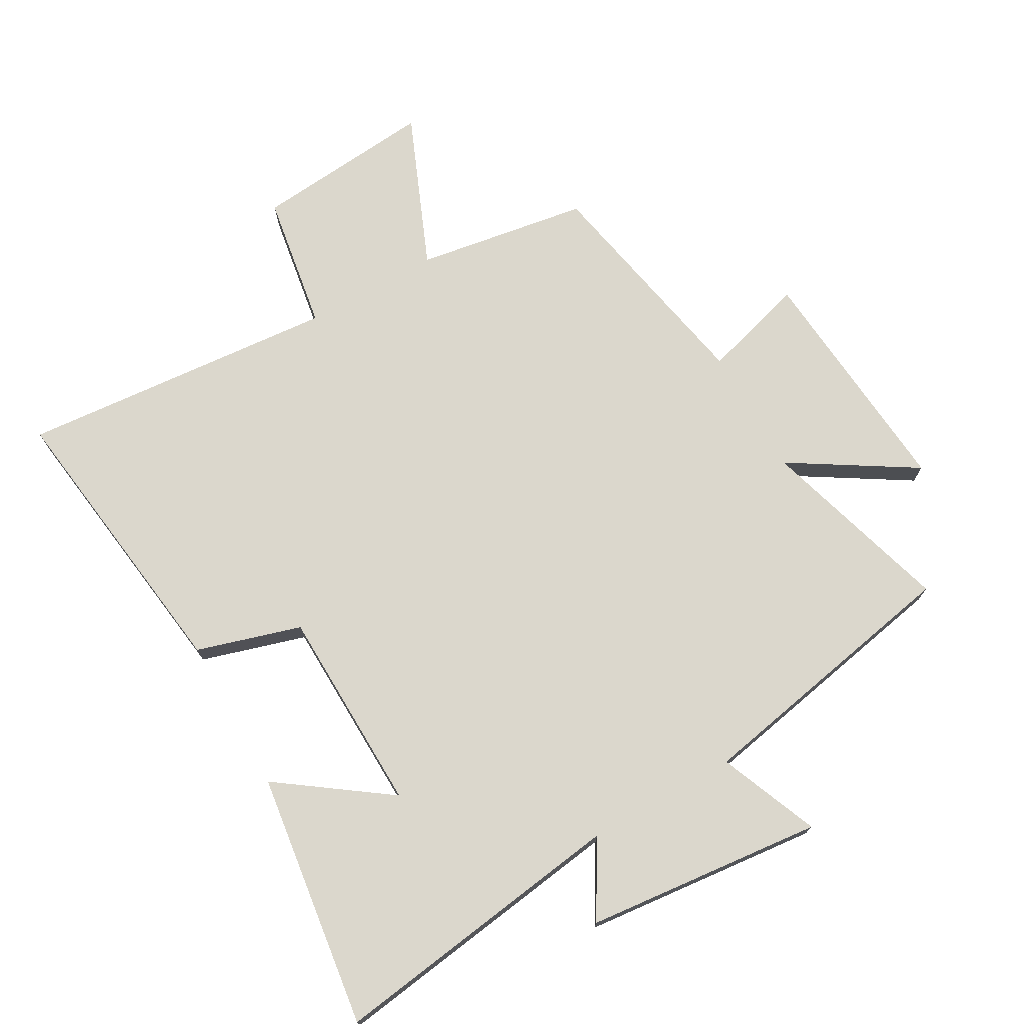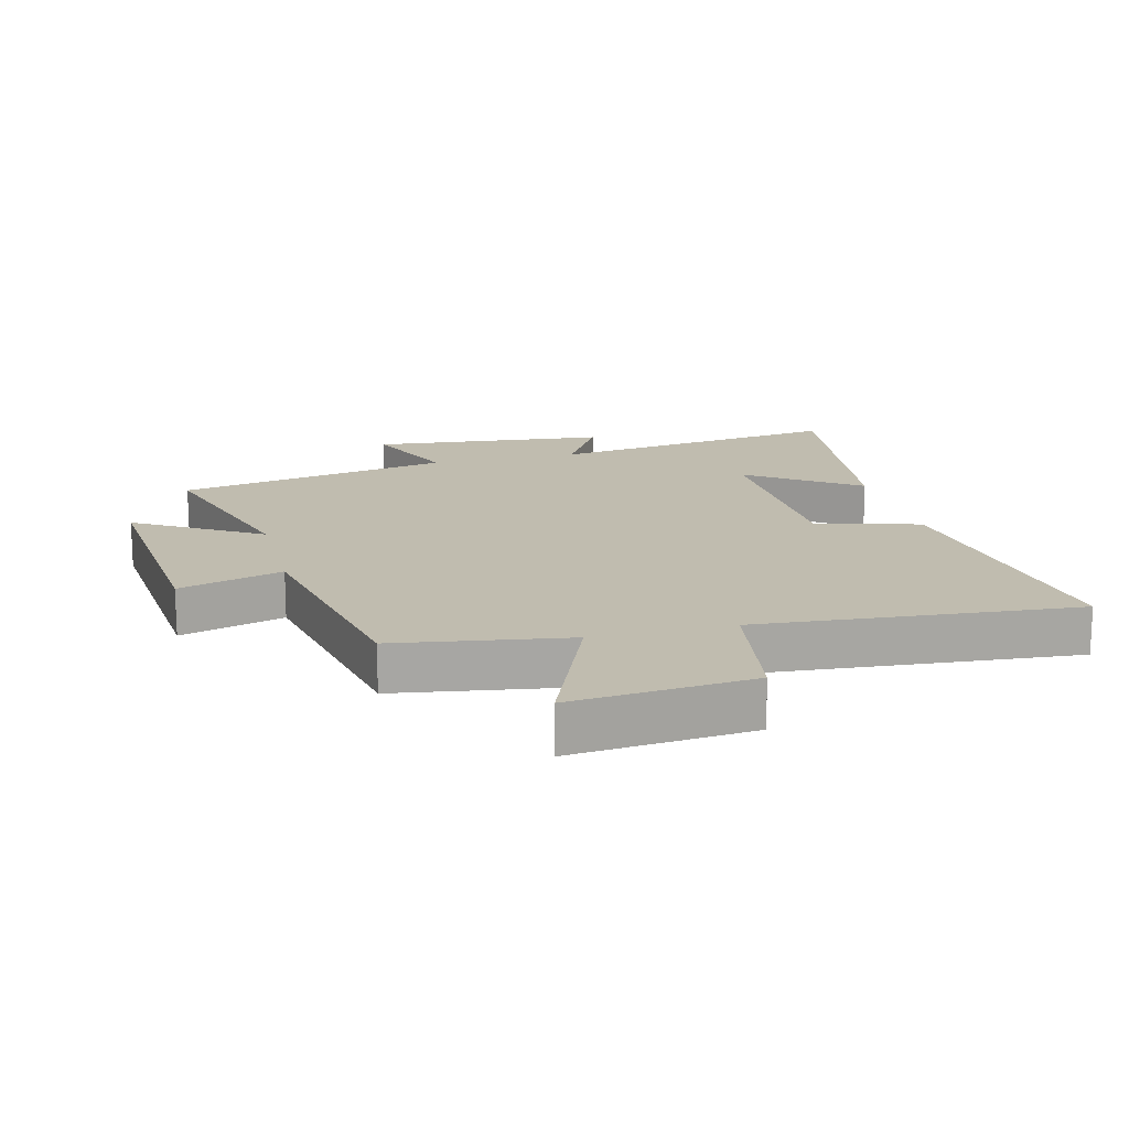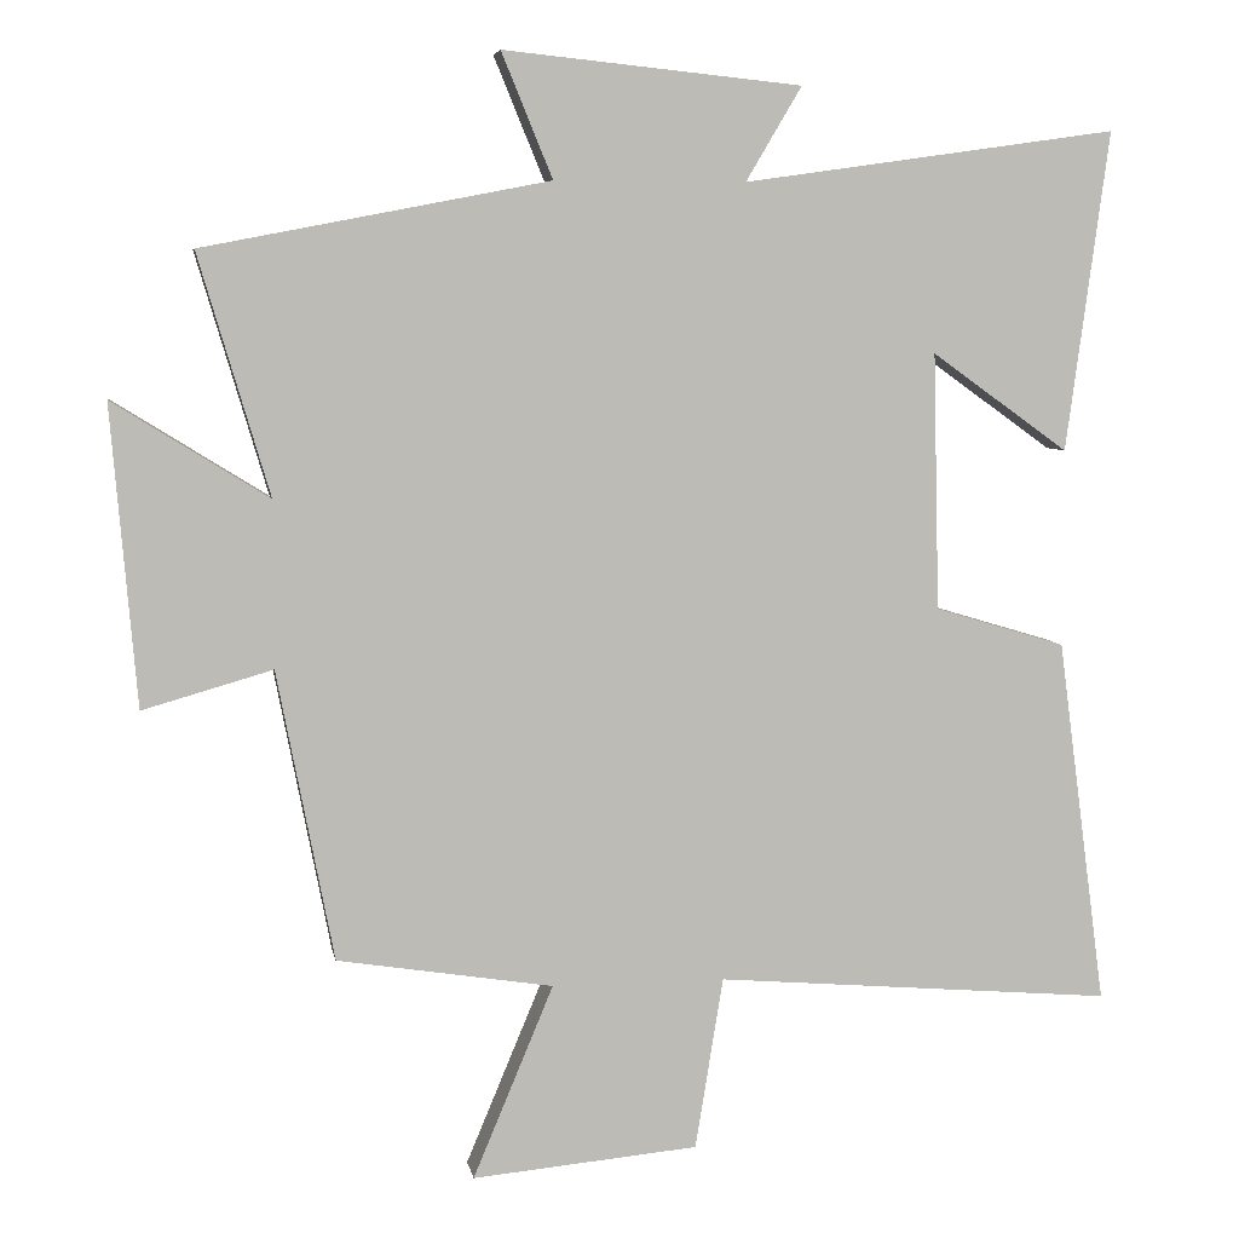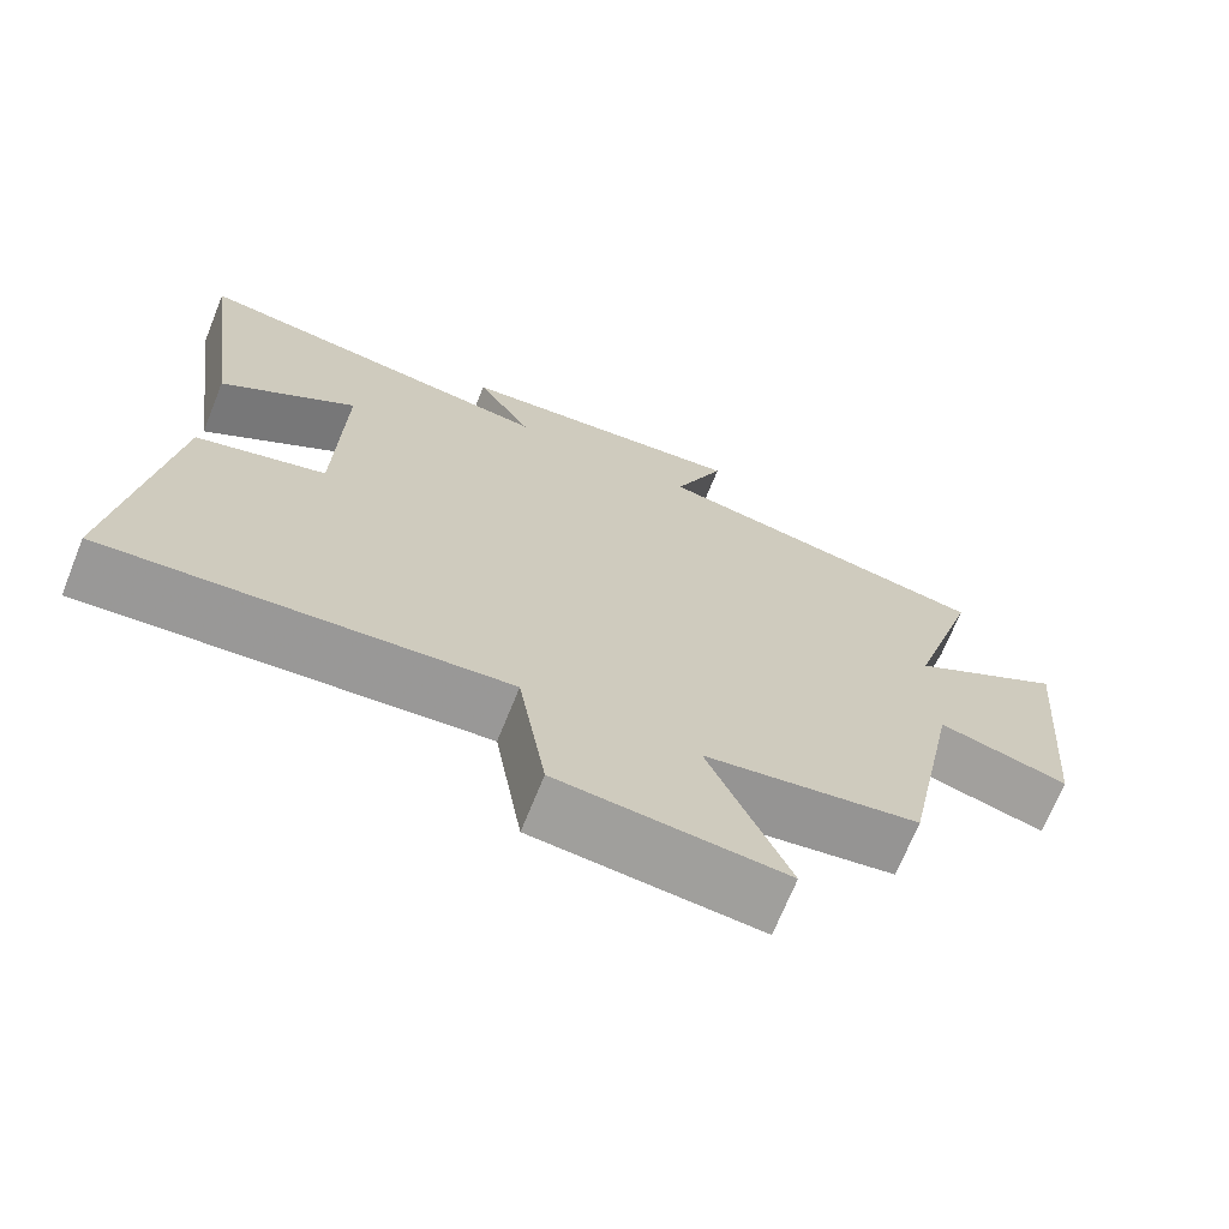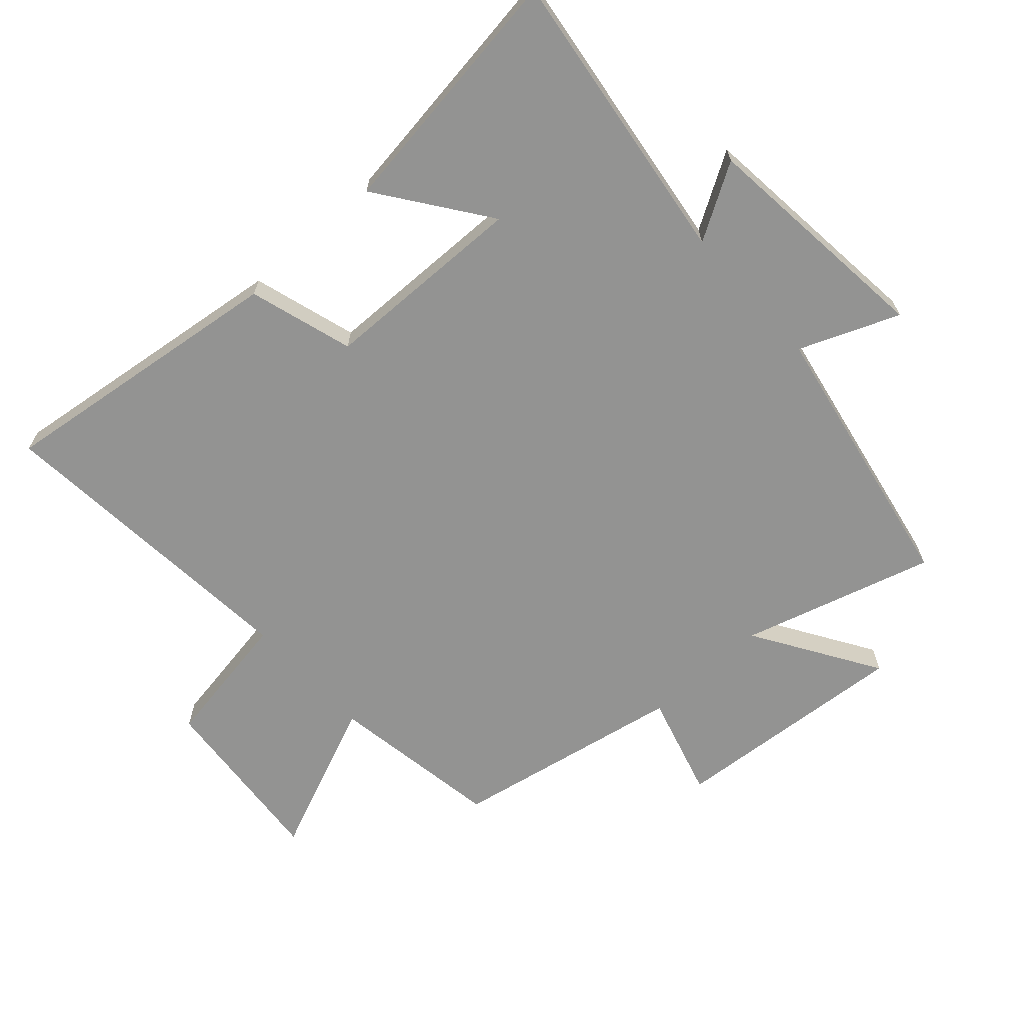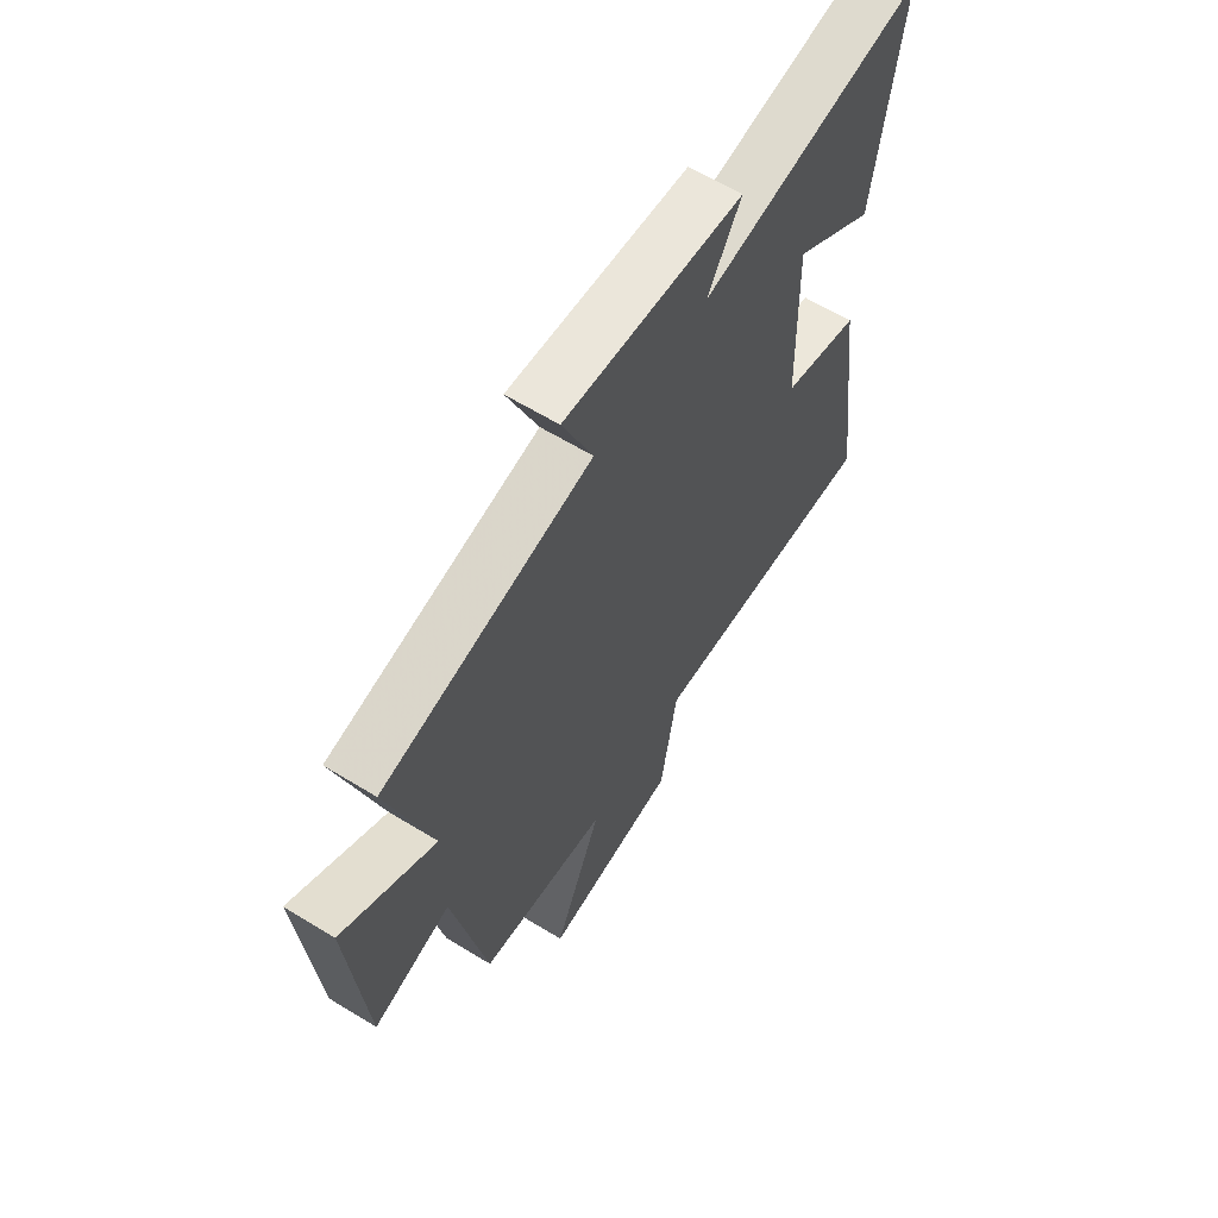
<metadata>
{"format":"obj","ext":"obj","renderer":"f3d","projection":"perspective","resolution":1024,"background":"white","views":[{"elev":73.2,"azim":-29.5,"up":"+Y"},{"elev":16.3,"azim":165.6,"up":"+Y"},{"elev":6.0,"azim":170.2,"up":"+Z"},{"elev":-70.1,"azim":-22.0,"up":"+Z"},{"elev":-66.6,"azim":-47.7,"up":"+Y"},{"elev":62.6,"azim":121.8,"up":"+Z"}]}
</metadata>
<code>
v -0.561 0.07 -0.542
v -0.5 0.07 -0.082
v -0.336 0.07 -0.033
v -0.328 0.07 0.289
v -0.5 0.07 0.166
v -0.554 0.07 0.567
v -0.085 0.07 0.5
v -0.155 0.07 0.618
v 0.219 0.07 0.656
v 0.155 0.07 0.5
v 0.589 0.07 0.416
v 0.5 0.07 0.115
v 0.695 0.07 0.236
v 0.663 0.07 -0.14
v 0.5 0.07 -0.093
v 0.429 0.07 -0.457
v 0.158 0.07 -0.5
v 0.259 0.07 -0.742
v -0.025 0.07 -0.716
v -0.06 0.07 -0.5
v -0.561 0 -0.542
v -0.5 0 -0.082
v -0.336 0 -0.033
v -0.328 0 0.289
v -0.5 0 0.166
v -0.554 0 0.567
v -0.085 0 0.5
v -0.155 0 0.618
v 0.219 0 0.656
v 0.155 0 0.5
v 0.589 0 0.416
v 0.5 0 0.115
v 0.695 0 0.236
v 0.663 0 -0.14
v 0.5 0 -0.093
v 0.429 0 -0.457
v 0.158 0 -0.5
v 0.259 0 -0.742
v -0.025 0 -0.716
v -0.06 0 -0.5
f 17 18 19 20
f 15 16 17 20
f 1 2 3
f 20 1 3
f 15 20 3
f 12 13 14 15
f 12 15 3 4
f 10 11 12 4
f 7 8 9 10
f 7 10 4
f 4 5 6 7
f 40 39 38 37
f 40 37 36 35
f 23 22 21
f 23 21 40
f 23 40 35
f 35 34 33 32
f 24 23 35 32
f 24 32 31 30
f 30 29 28 27
f 24 30 27
f 27 26 25 24
f 1 21 22 2
f 2 22 23 3
f 3 23 24 4
f 4 24 25 5
f 5 25 26 6
f 6 26 27 7
f 7 27 28 8
f 8 28 29 9
f 9 29 30 10
f 10 30 31 11
f 11 31 32 12
f 12 32 33 13
f 13 33 34 14
f 14 34 35 15
f 15 35 36 16
f 16 36 37 17
f 17 37 38 18
f 18 38 39 19
f 19 39 40 20
f 20 40 21 1

</code>
